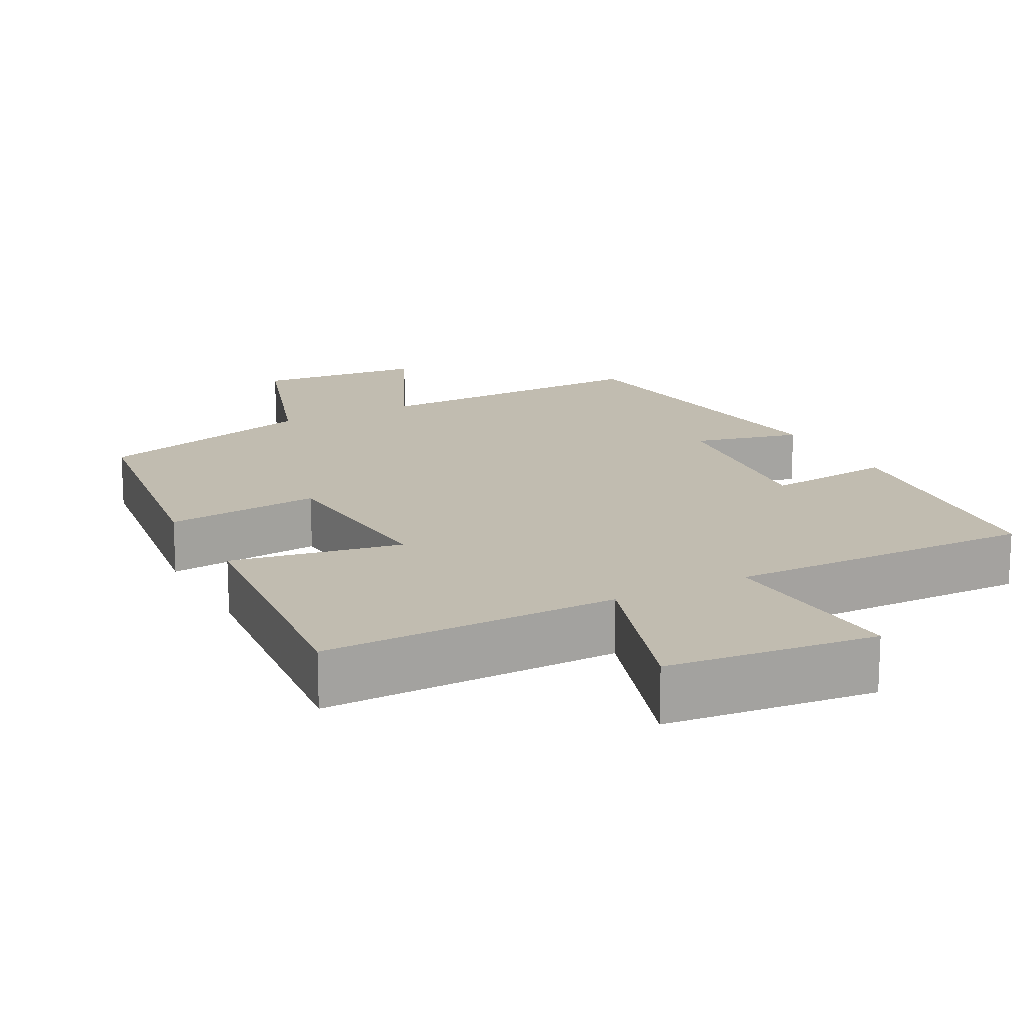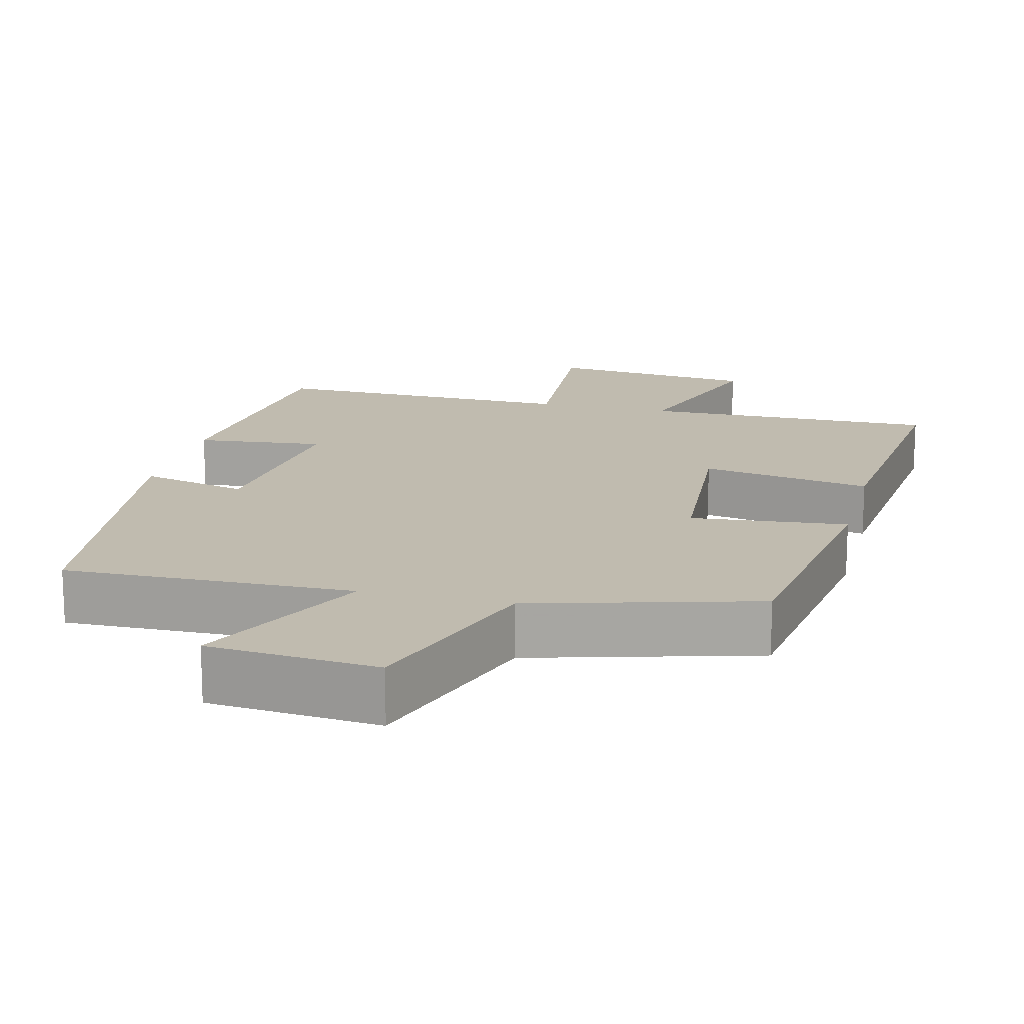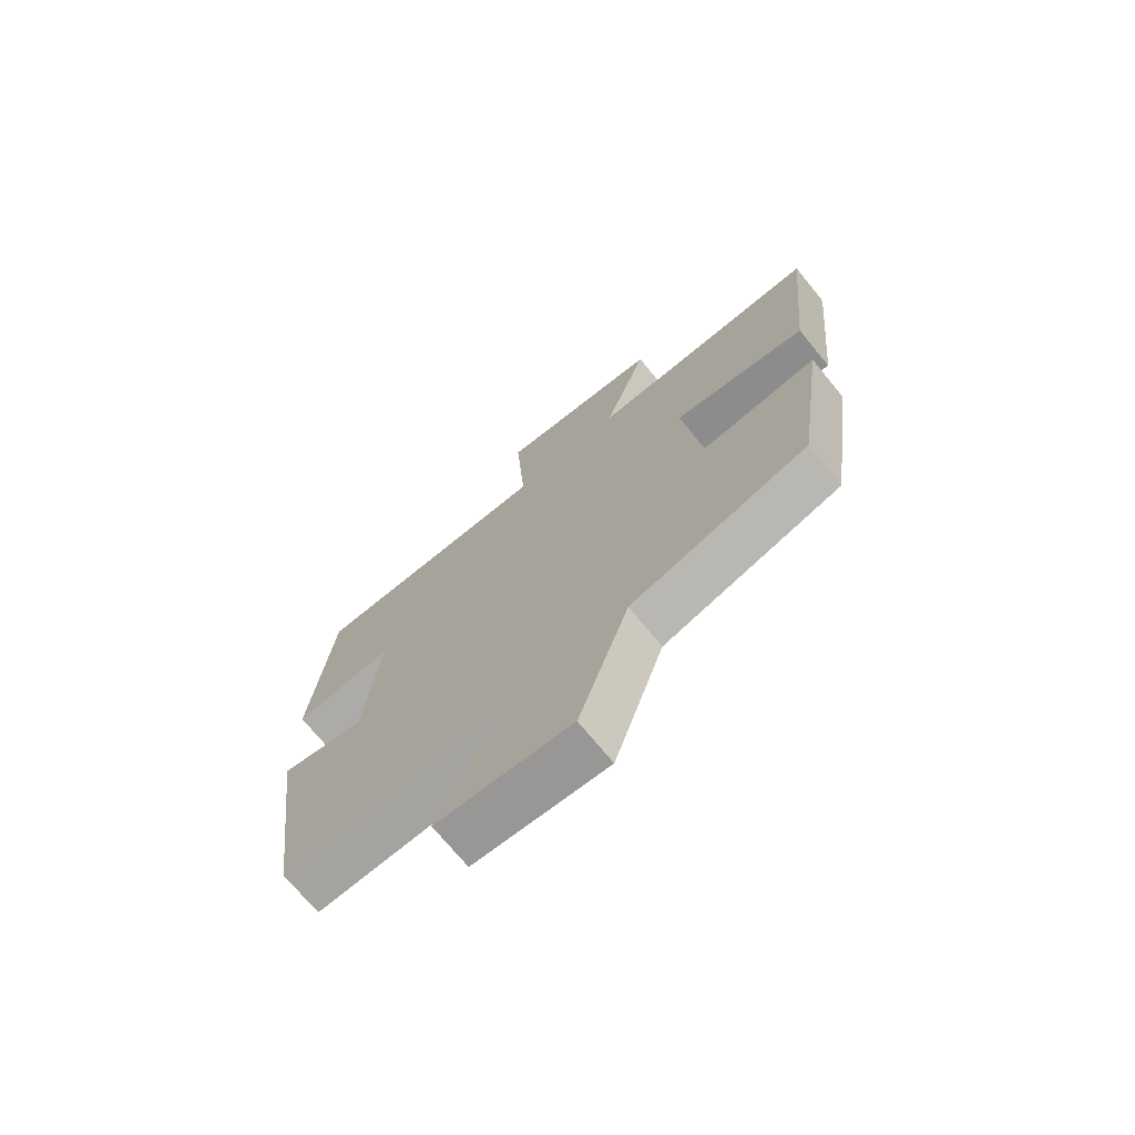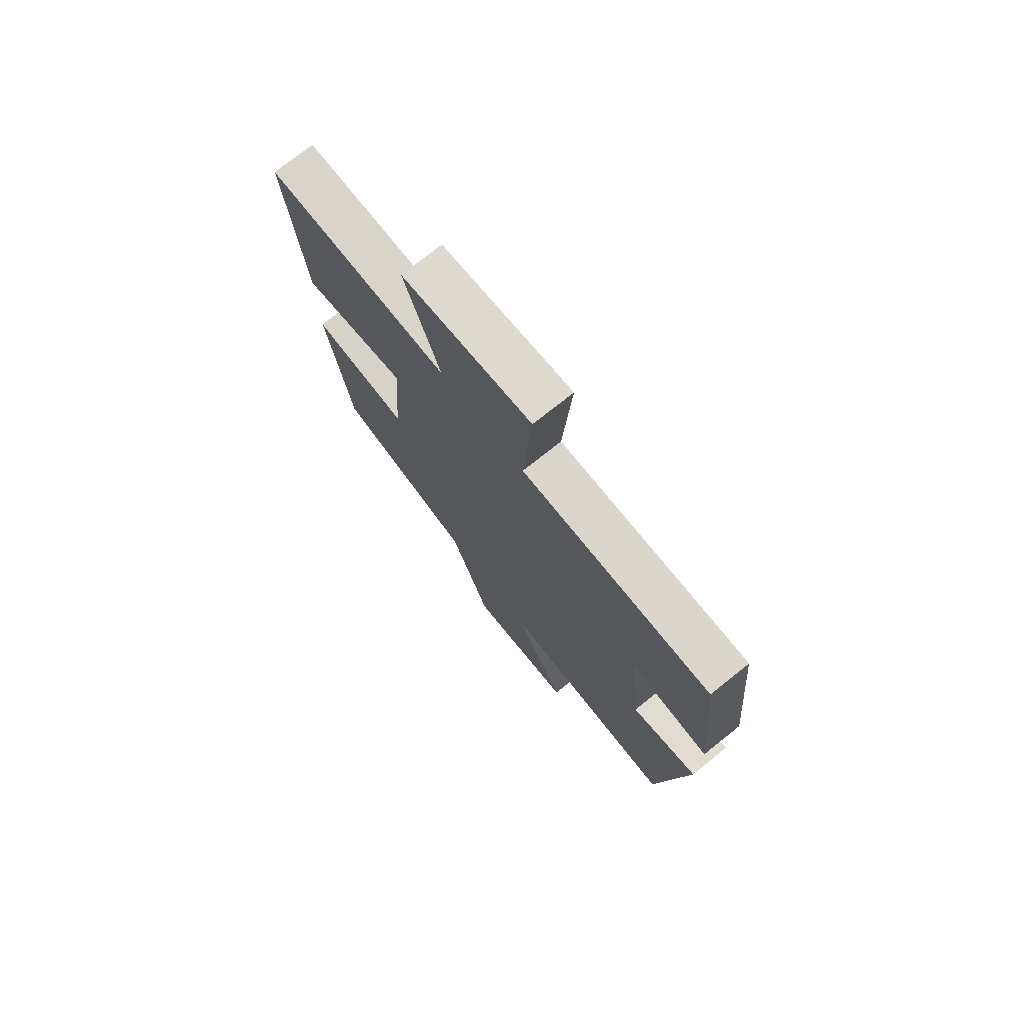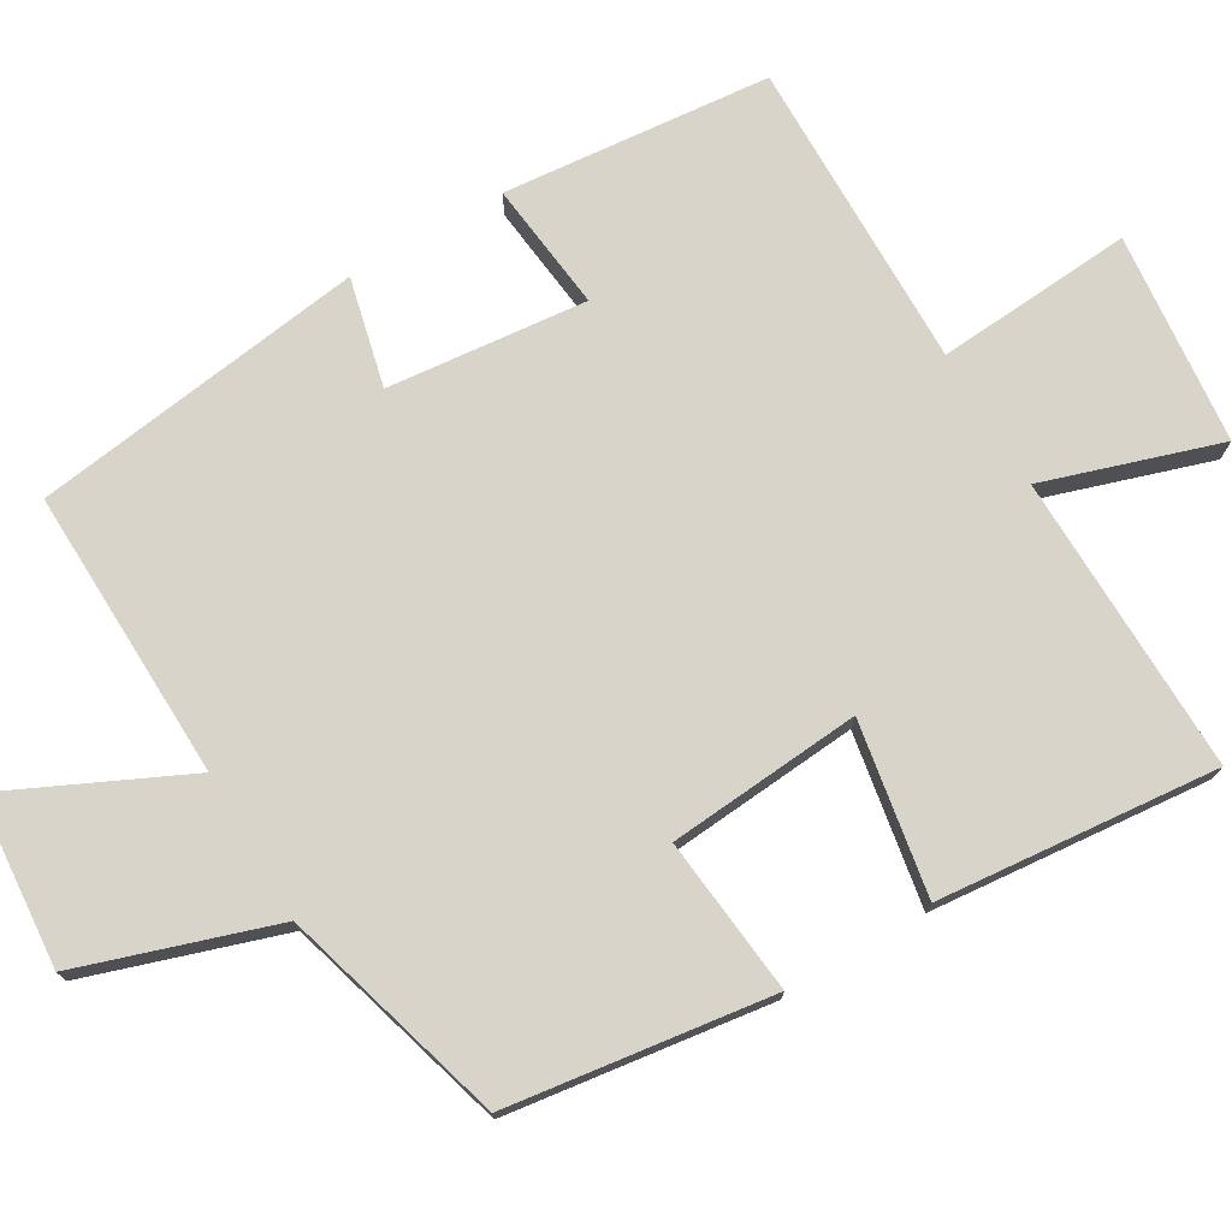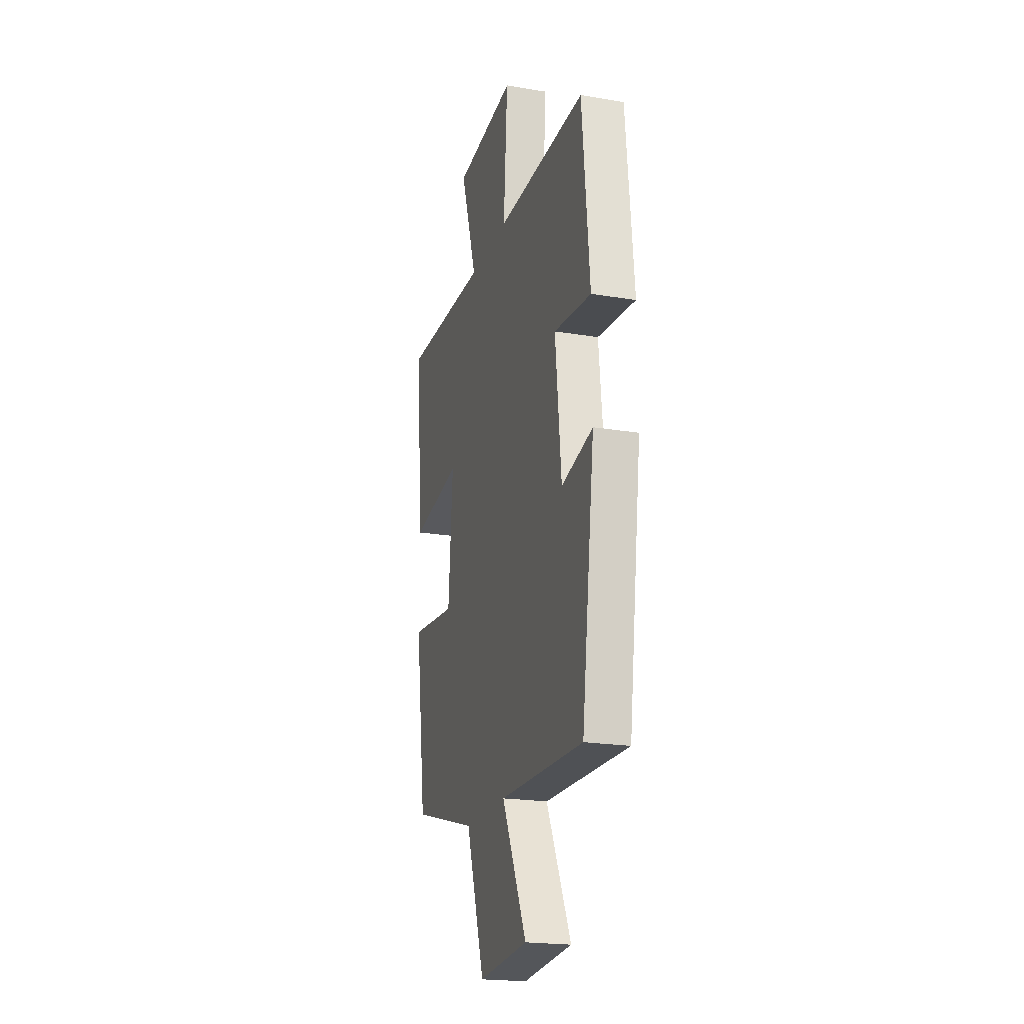
<metadata>
{"format":"obj","ext":"obj","renderer":"f3d","projection":"perspective","resolution":1024,"background":"white","views":[{"elev":16.4,"azim":-27.8,"up":"+Y"},{"elev":16.2,"azim":-165.9,"up":"+Y"},{"elev":-72.1,"azim":-140.6,"up":"+Z"},{"elev":74.7,"azim":51.4,"up":"+Z"},{"elev":74.8,"azim":-120.7,"up":"+Y"},{"elev":-20.9,"azim":73.3,"up":"+Z"}]}
</metadata>
<code>
v -0.45 0.07 -0.415
v -0.5 0.07 -0.063
v -0.29 0.07 -0.084
v -0.27 0.07 0.174
v -0.5 0.07 0.133
v -0.537 0.07 0.506
v -0.138 0.07 0.5
v -0.214 0.07 0.733
v 0.068 0.07 0.763
v 0.05 0.07 0.5
v 0.465 0.07 0.507
v 0.5 0.07 0.15
v 0.327 0.07 0.169
v 0.355 0.07 -0.097
v 0.5 0.07 -0.062
v 0.44 0.07 -0.509
v 0.052 0.07 -0.5
v 0.166 0.07 -0.739
v -0.062 0.07 -0.759
v -0.148 0.07 -0.5
v -0.45 0 -0.415
v -0.5 0 -0.063
v -0.29 0 -0.084
v -0.27 0 0.174
v -0.5 0 0.133
v -0.537 0 0.506
v -0.138 0 0.5
v -0.214 0 0.733
v 0.068 0 0.763
v 0.05 0 0.5
v 0.465 0 0.507
v 0.5 0 0.15
v 0.327 0 0.169
v 0.355 0 -0.097
v 0.5 0 -0.062
v 0.44 0 -0.509
v 0.052 0 -0.5
v 0.166 0 -0.739
v -0.062 0 -0.759
v -0.148 0 -0.5
f 17 18 19 20
f 1 2 3
f 20 1 3
f 17 20 3
f 14 15 16 17
f 17 3 4
f 14 17 4
f 13 14 4
f 10 11 12 13
f 10 13 4
f 7 8 9 10
f 7 10 4 5
f 5 6 7
f 40 39 38 37
f 23 22 21
f 23 21 40
f 23 40 37
f 37 36 35 34
f 24 23 37
f 24 37 34
f 24 34 33
f 33 32 31 30
f 24 33 30
f 30 29 28 27
f 25 24 30 27
f 27 26 25
f 1 21 22 2
f 2 22 23 3
f 3 23 24 4
f 4 24 25 5
f 5 25 26 6
f 6 26 27 7
f 7 27 28 8
f 8 28 29 9
f 9 29 30 10
f 10 30 31 11
f 11 31 32 12
f 12 32 33 13
f 13 33 34 14
f 14 34 35 15
f 15 35 36 16
f 16 36 37 17
f 17 37 38 18
f 18 38 39 19
f 19 39 40 20
f 20 40 21 1

</code>
